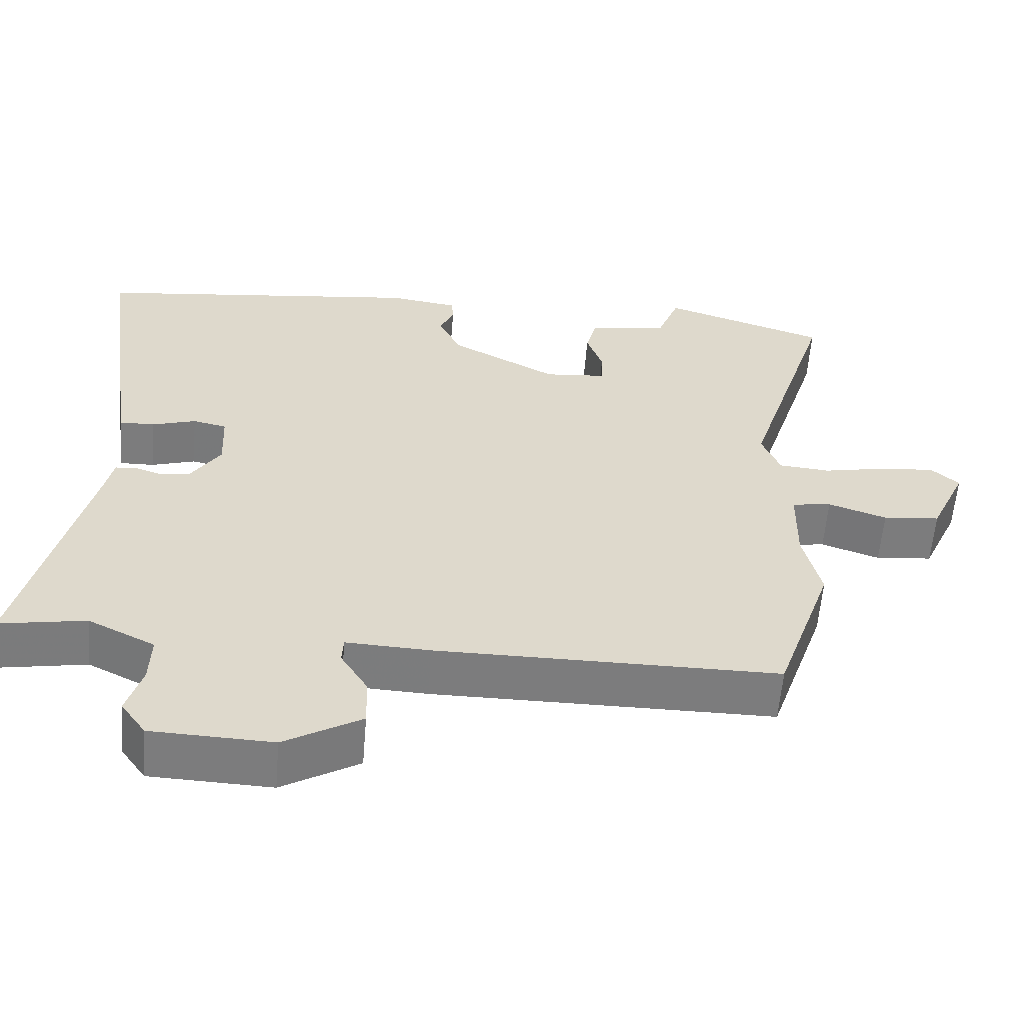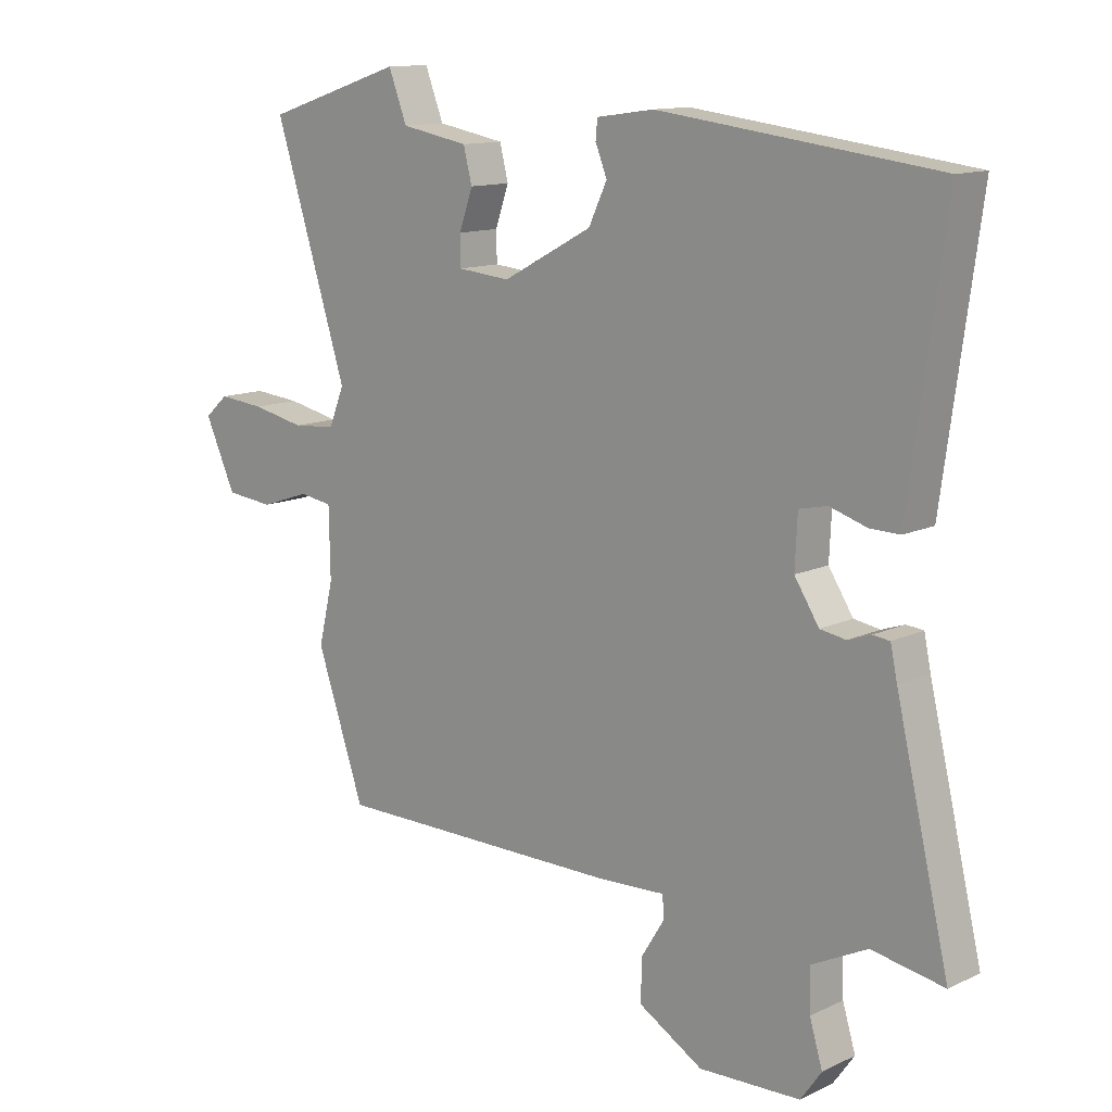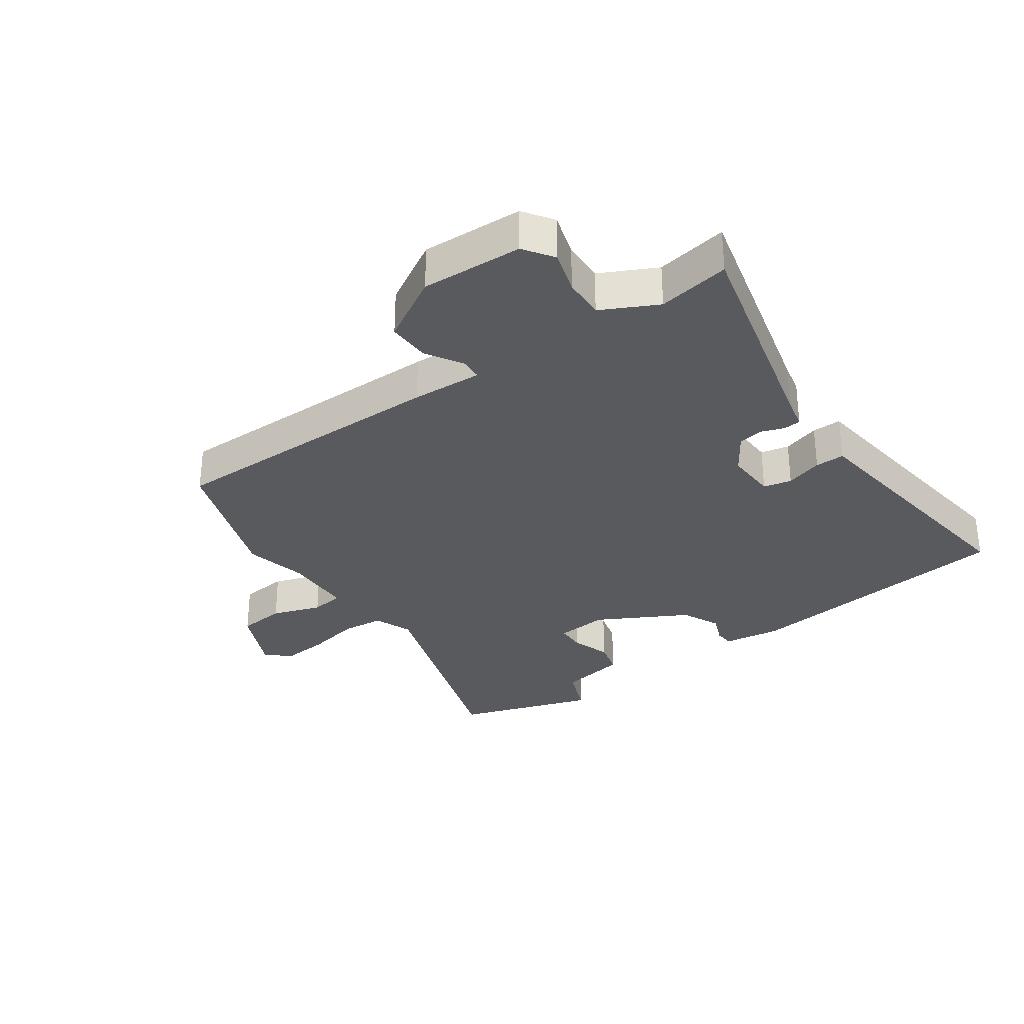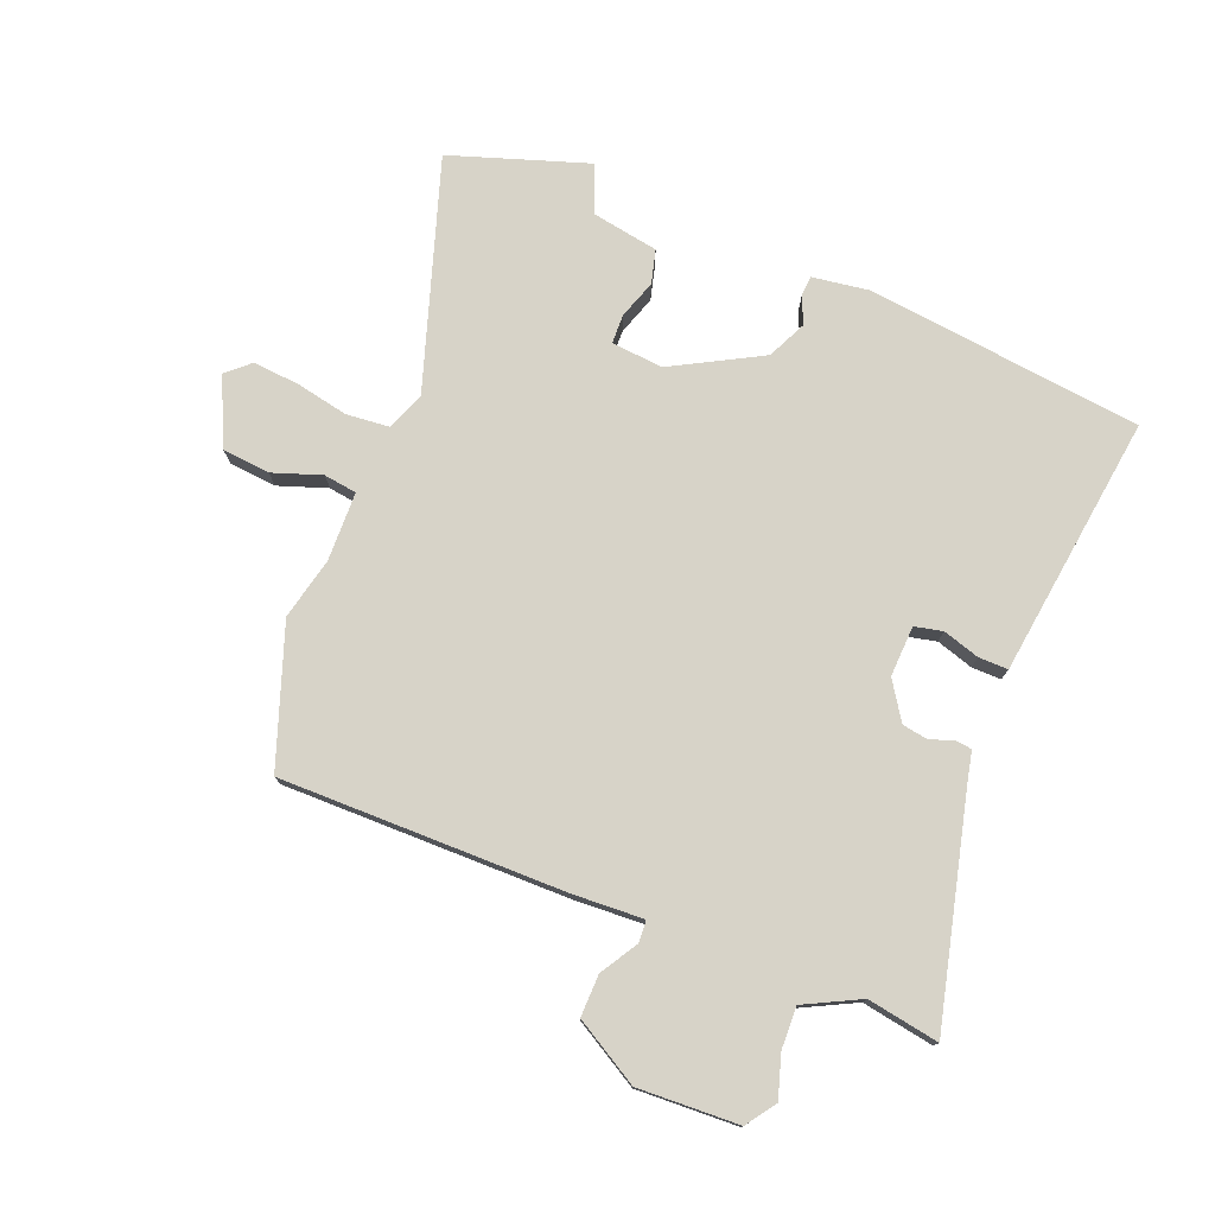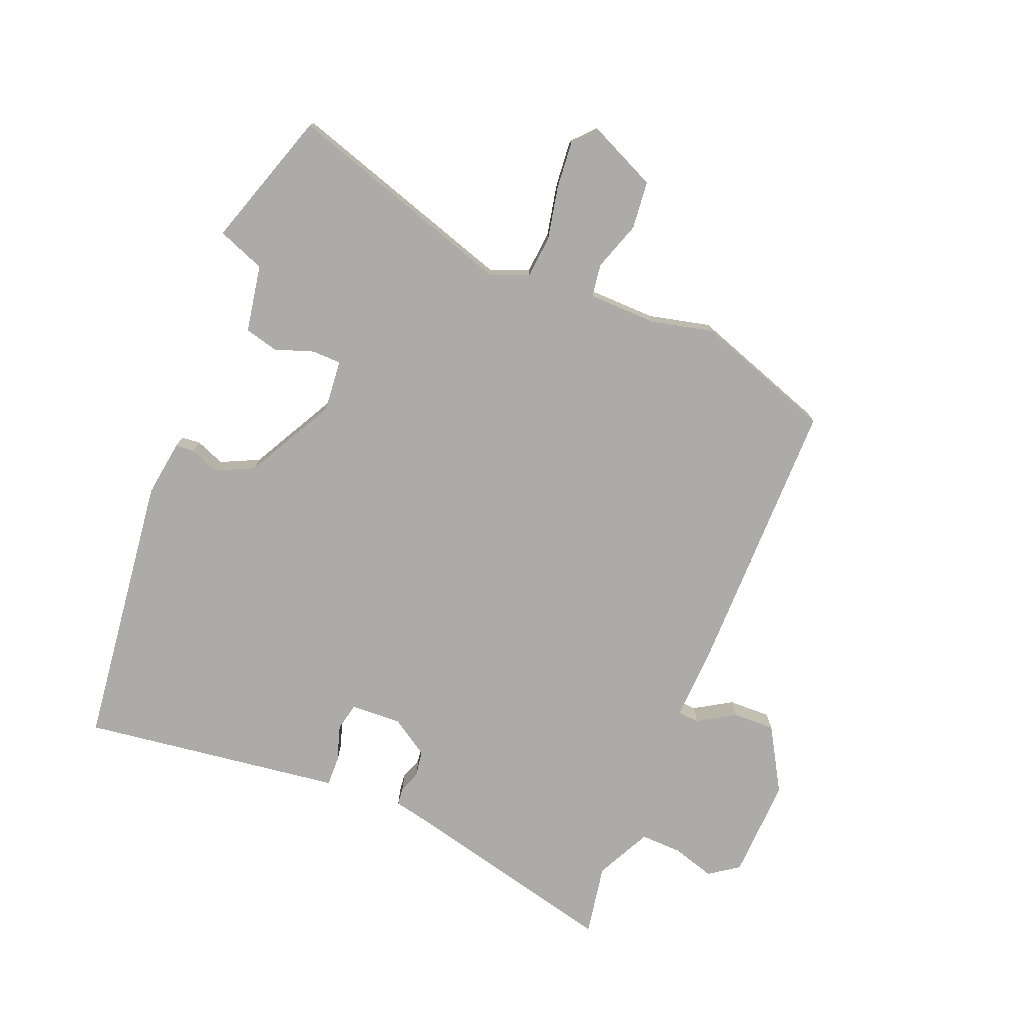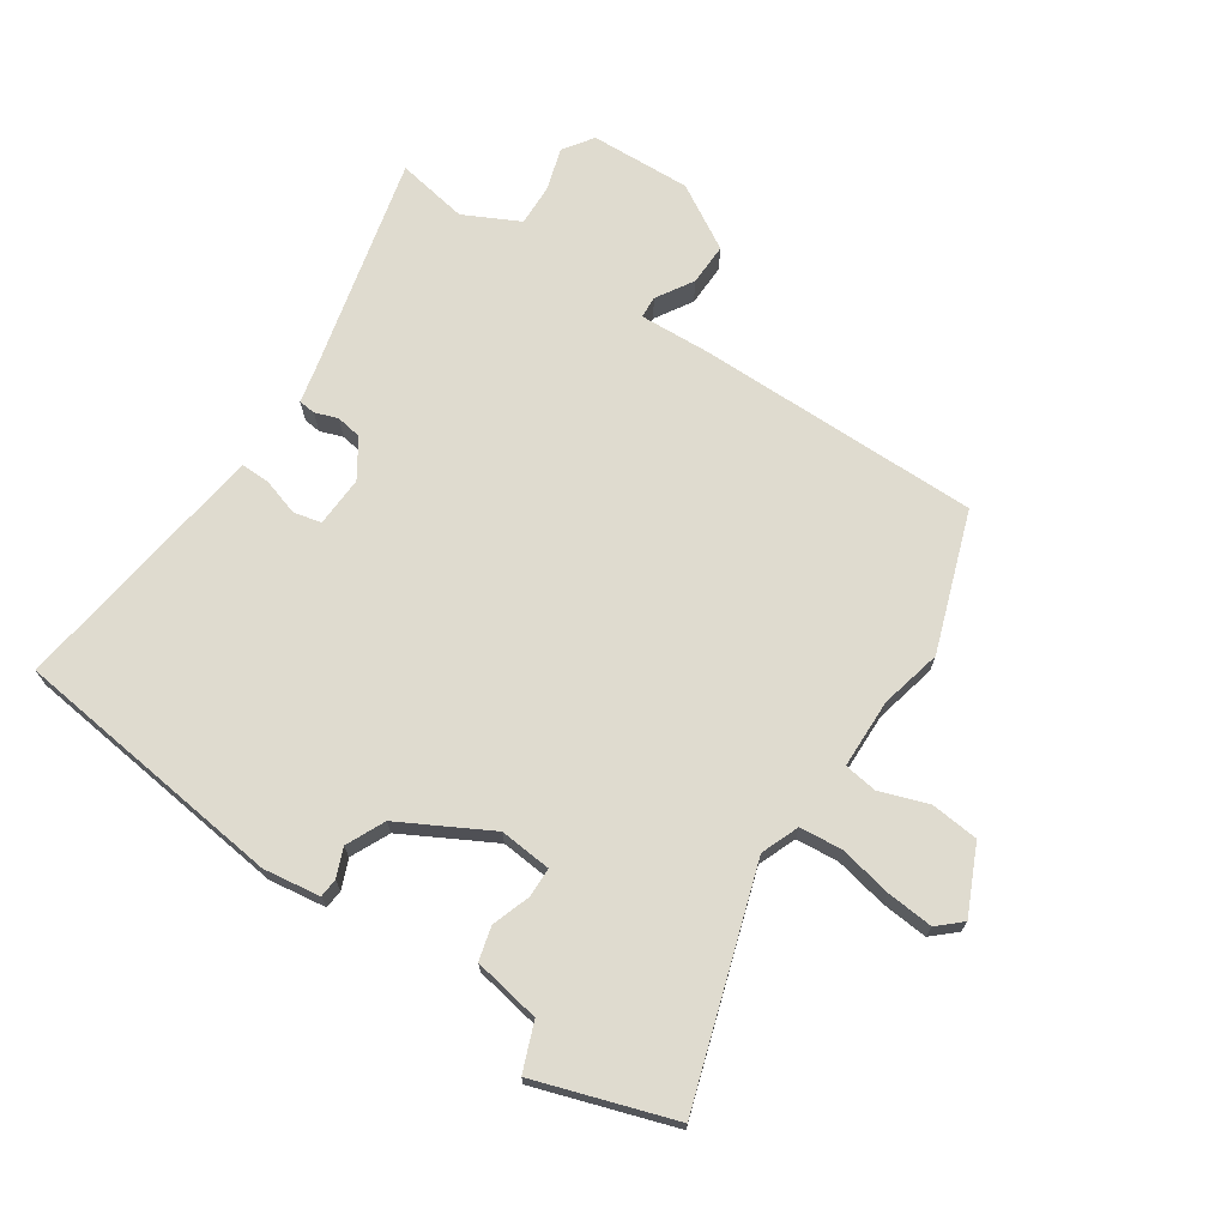
<metadata>
{"format":"obj","ext":"obj","renderer":"f3d","projection":"perspective","resolution":1024,"background":"white","views":[{"elev":-58.8,"azim":-4.7,"up":"+Z"},{"elev":12.6,"azim":-137.4,"up":"+Z"},{"elev":-31.4,"azim":-145.2,"up":"+Y"},{"elev":76.6,"azim":-158.6,"up":"+Y"},{"elev":-76.3,"azim":67.8,"up":"+Y"},{"elev":70.5,"azim":33.5,"up":"+Y"}]}
</metadata>
<code>
v 0.566 0.07 -0.308
v 0.488 0.07 -0.535
v 0.022 0.07 -0.536
v -0.093 0.07 -0.531
v -0.095 0.07 -0.567
v -0.058 0.07 -0.627
v -0.056 0.07 -0.696
v -0.161 0.07 -0.758
v -0.326 0.07 -0.752
v -0.36 0.07 -0.704
v -0.339 0.07 -0.634
v -0.337 0.07 -0.566
v -0.428 0.07 -0.521
v -0.545 0.07 -0.542
v -0.458 0.07 -0.177
v -0.447 0.07 -0.125
v -0.419 0.07 -0.122
v -0.382 0.07 -0.135
v -0.34 0.07 -0.128
v -0.3 0.07 -0.066
v -0.304 0.07 0.017
v -0.35 0.07 0.027
v -0.41 0.07 0.008
v -0.458 0.07 0.007
v -0.466 0.07 0.066
v -0.517 0.07 0.435
v -0.066 0.07 0.491
v 0.027 0.07 0.478
v 0.03 0.07 0.447
v 0.011 0.07 0.4
v 0.041 0.07 0.337
v 0.187 0.07 0.259
v 0.272 0.07 0.267
v 0.273 0.07 0.315
v 0.251 0.07 0.378
v 0.265 0.07 0.433
v 0.375 0.07 0.453
v 0.405 0.07 0.531
v 0.63 0.07 0.458
v 0.511 0.07 0.082
v 0.536 0.07 0.02
v 0.606 0.07 0.014
v 0.692 0.07 0.032
v 0.768 0.07 0.039
v 0.806 0.07 0.005
v 0.756 0.07 -0.105
v 0.678 0.07 -0.113
v 0.598 0.07 -0.086
v 0.544 0.07 -0.094
v 0.542 0.07 -0.207
v 0.566 0 -0.308
v 0.488 0 -0.535
v 0.022 0 -0.536
v -0.093 0 -0.531
v -0.095 0 -0.567
v -0.058 0 -0.627
v -0.056 0 -0.696
v -0.161 0 -0.758
v -0.326 0 -0.752
v -0.36 0 -0.704
v -0.339 0 -0.634
v -0.337 0 -0.566
v -0.428 0 -0.521
v -0.545 0 -0.542
v -0.458 0 -0.177
v -0.447 0 -0.125
v -0.419 0 -0.122
v -0.382 0 -0.135
v -0.34 0 -0.128
v -0.3 0 -0.066
v -0.304 0 0.017
v -0.35 0 0.027
v -0.41 0 0.008
v -0.458 0 0.007
v -0.466 0 0.066
v -0.517 0 0.435
v -0.066 0 0.491
v 0.027 0 0.478
v 0.03 0 0.447
v 0.011 0 0.4
v 0.041 0 0.337
v 0.187 0 0.259
v 0.272 0 0.267
v 0.273 0 0.315
v 0.251 0 0.378
v 0.265 0 0.433
v 0.375 0 0.453
v 0.405 0 0.531
v 0.63 0 0.458
v 0.511 0 0.082
v 0.536 0 0.02
v 0.606 0 0.014
v 0.692 0 0.032
v 0.768 0 0.039
v 0.806 0 0.005
v 0.756 0 -0.105
v 0.678 0 -0.113
v 0.598 0 -0.086
v 0.544 0 -0.094
v 0.542 0 -0.207
f 45 46 47 48
f 45 48 49
f 42 43 44 45
f 42 45 49
f 41 42 49
f 40 41 49 50
f 37 38 39 40
f 34 35 36 37
f 33 34 37 40
f 32 33 40 50
f 27 28 29 30
f 25 26 27 30
f 25 30 31
f 22 23 24 25
f 21 22 25 31
f 20 21 31 32
f 15 16 17 18
f 13 14 15 18
f 12 13 18 19
f 8 9 10 11
f 8 11 12
f 5 6 7 8
f 4 5 8 12
f 1 2 3 4
f 19 20 32 50
f 12 19 50
f 1 4 12 50
f 98 97 96 95
f 99 98 95
f 95 94 93 92
f 99 95 92
f 99 92 91
f 100 99 91 90
f 90 89 88 87
f 87 86 85 84
f 90 87 84 83
f 100 90 83 82
f 80 79 78 77
f 80 77 76 75
f 81 80 75
f 75 74 73 72
f 81 75 72 71
f 82 81 71 70
f 68 67 66 65
f 68 65 64 63
f 69 68 63 62
f 61 60 59 58
f 62 61 58
f 58 57 56 55
f 62 58 55 54
f 54 53 52 51
f 100 82 70 69
f 100 69 62
f 100 62 54 51
f 1 51 52 2
f 2 52 53 3
f 3 53 54 4
f 4 54 55 5
f 5 55 56 6
f 6 56 57 7
f 7 57 58 8
f 8 58 59 9
f 9 59 60 10
f 10 60 61 11
f 11 61 62 12
f 12 62 63 13
f 13 63 64 14
f 14 64 65 15
f 15 65 66 16
f 16 66 67 17
f 17 67 68 18
f 18 68 69 19
f 19 69 70 20
f 20 70 71 21
f 21 71 72 22
f 22 72 73 23
f 23 73 74 24
f 24 74 75 25
f 25 75 76 26
f 26 76 77 27
f 27 77 78 28
f 28 78 79 29
f 29 79 80 30
f 30 80 81 31
f 31 81 82 32
f 32 82 83 33
f 33 83 84 34
f 34 84 85 35
f 35 85 86 36
f 36 86 87 37
f 37 87 88 38
f 38 88 89 39
f 39 89 90 40
f 40 90 91 41
f 41 91 92 42
f 42 92 93 43
f 43 93 94 44
f 44 94 95 45
f 45 95 96 46
f 46 96 97 47
f 47 97 98 48
f 48 98 99 49
f 49 99 100 50
f 50 100 51 1

</code>
